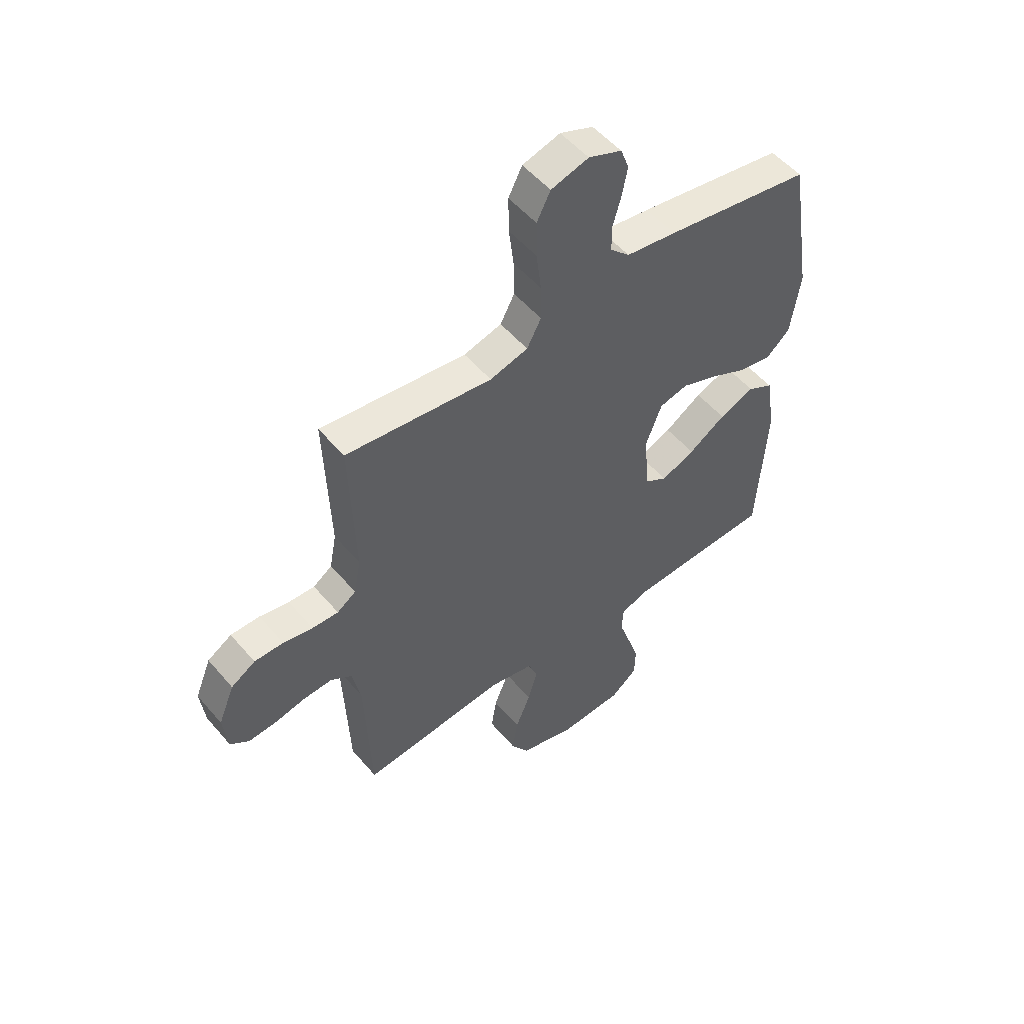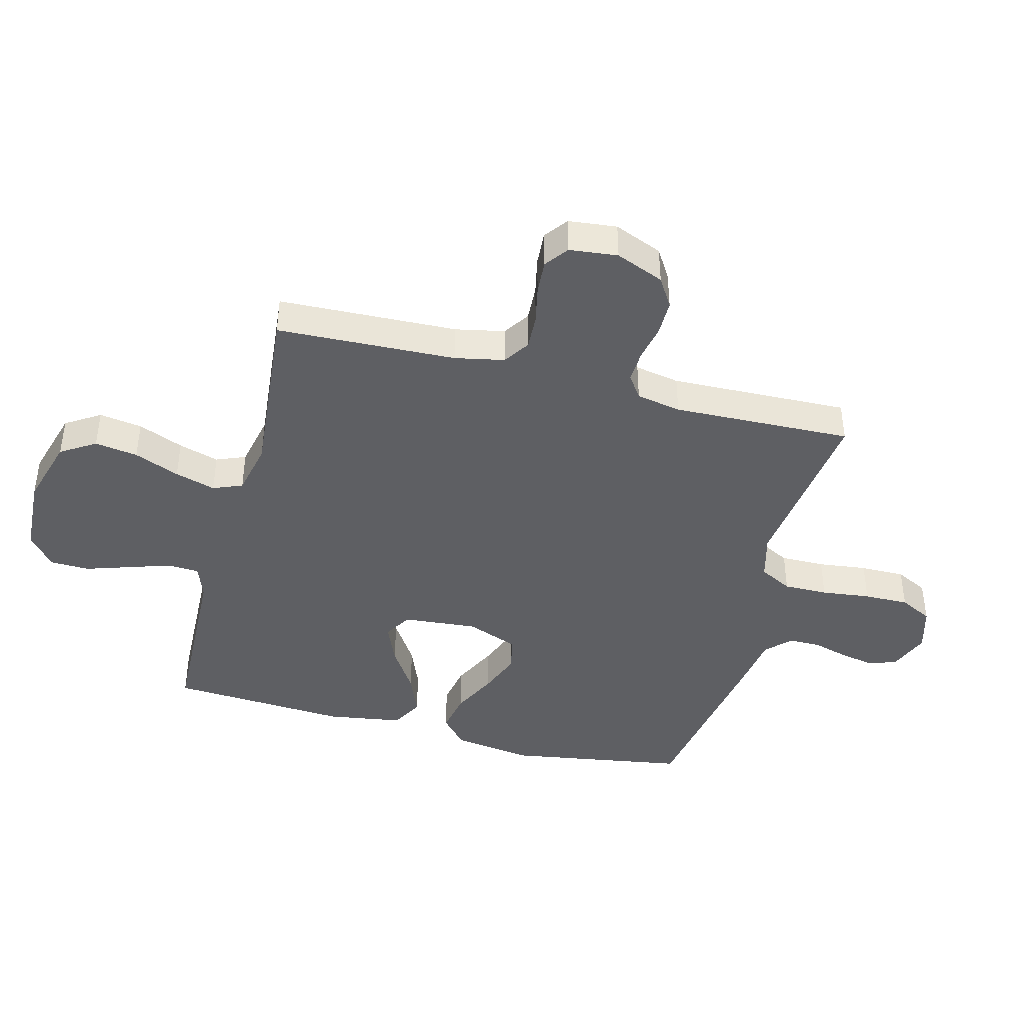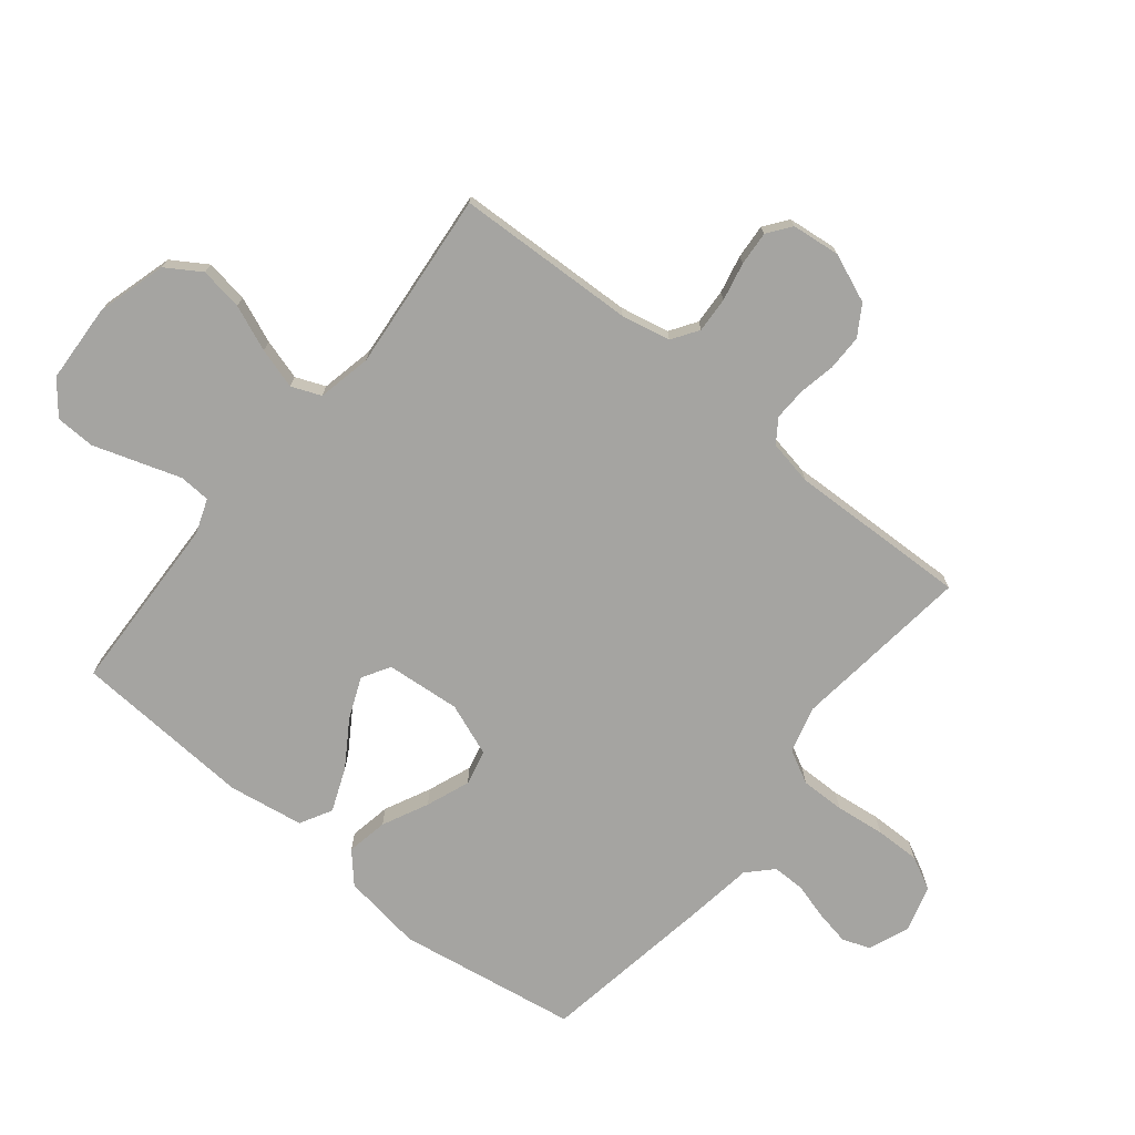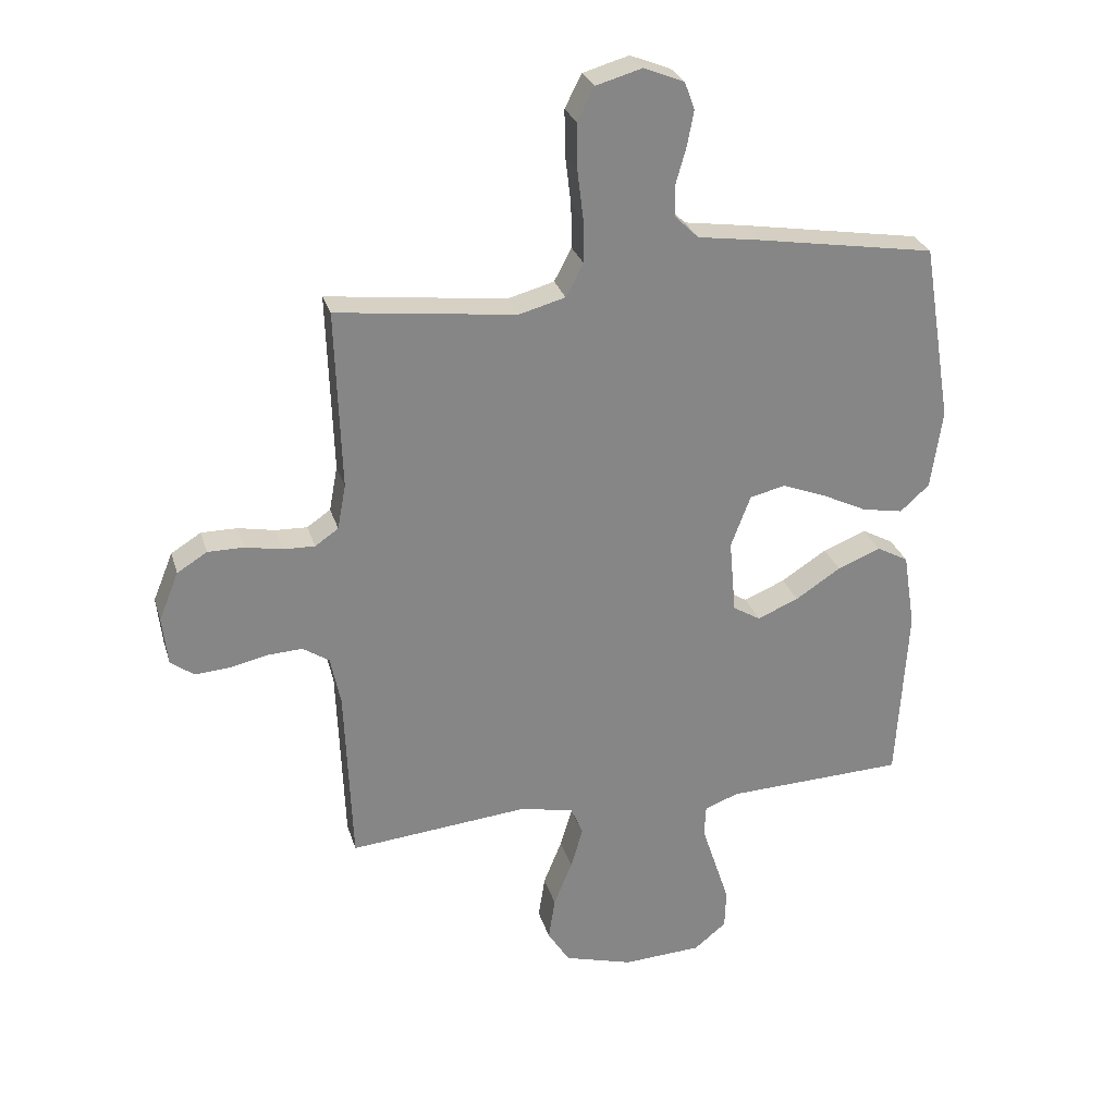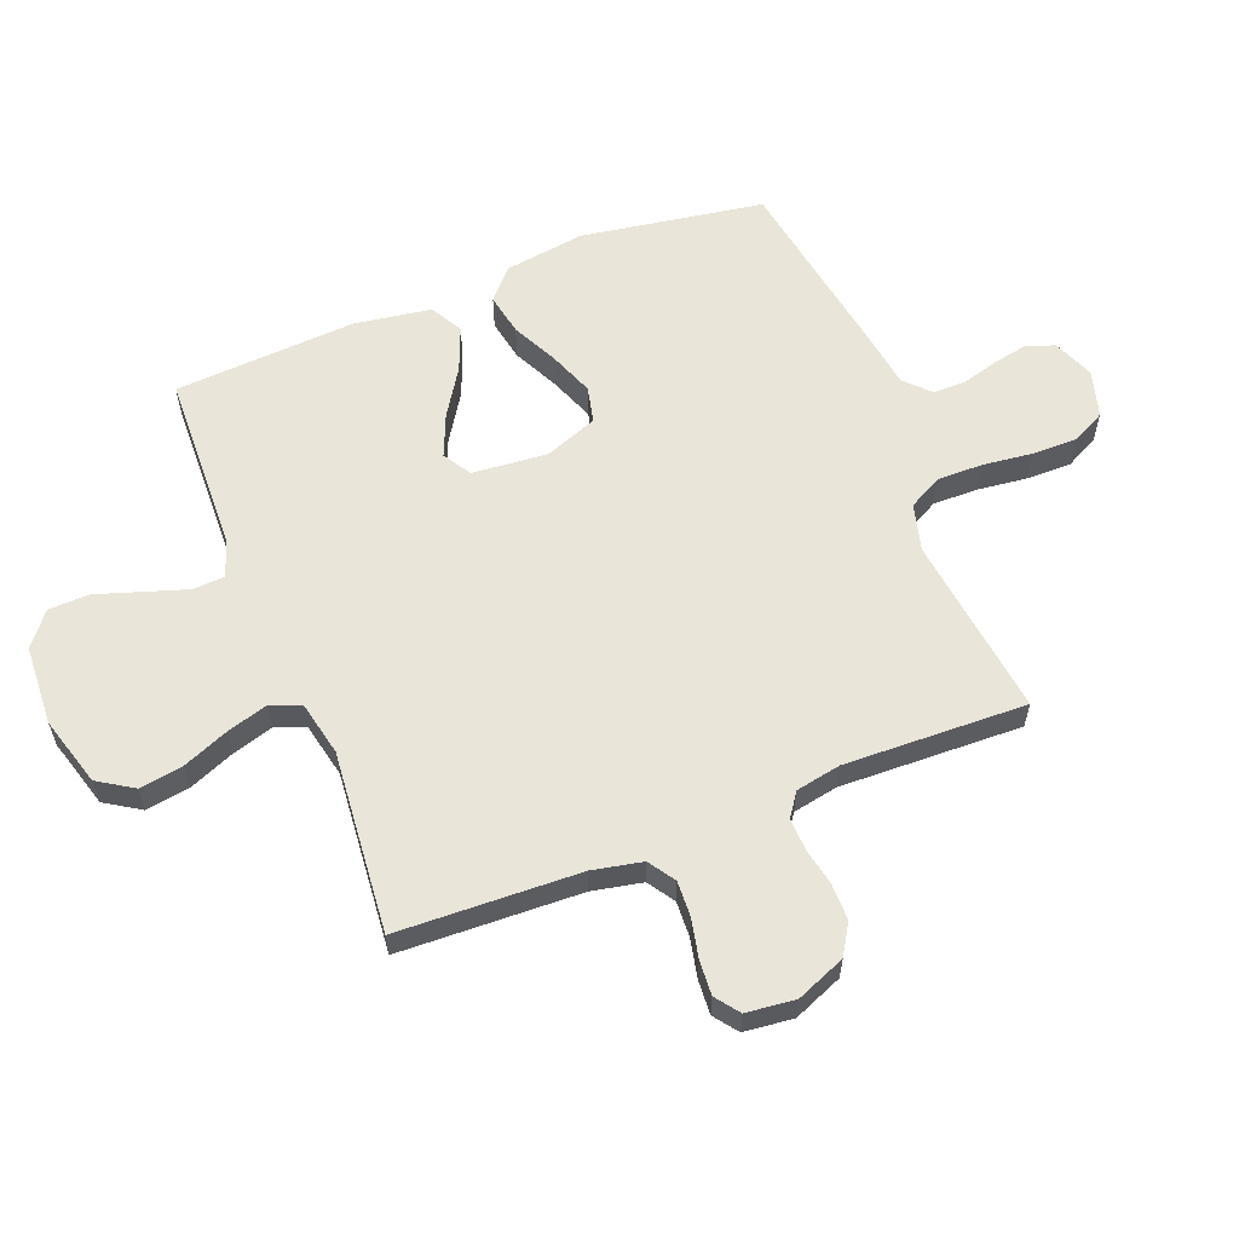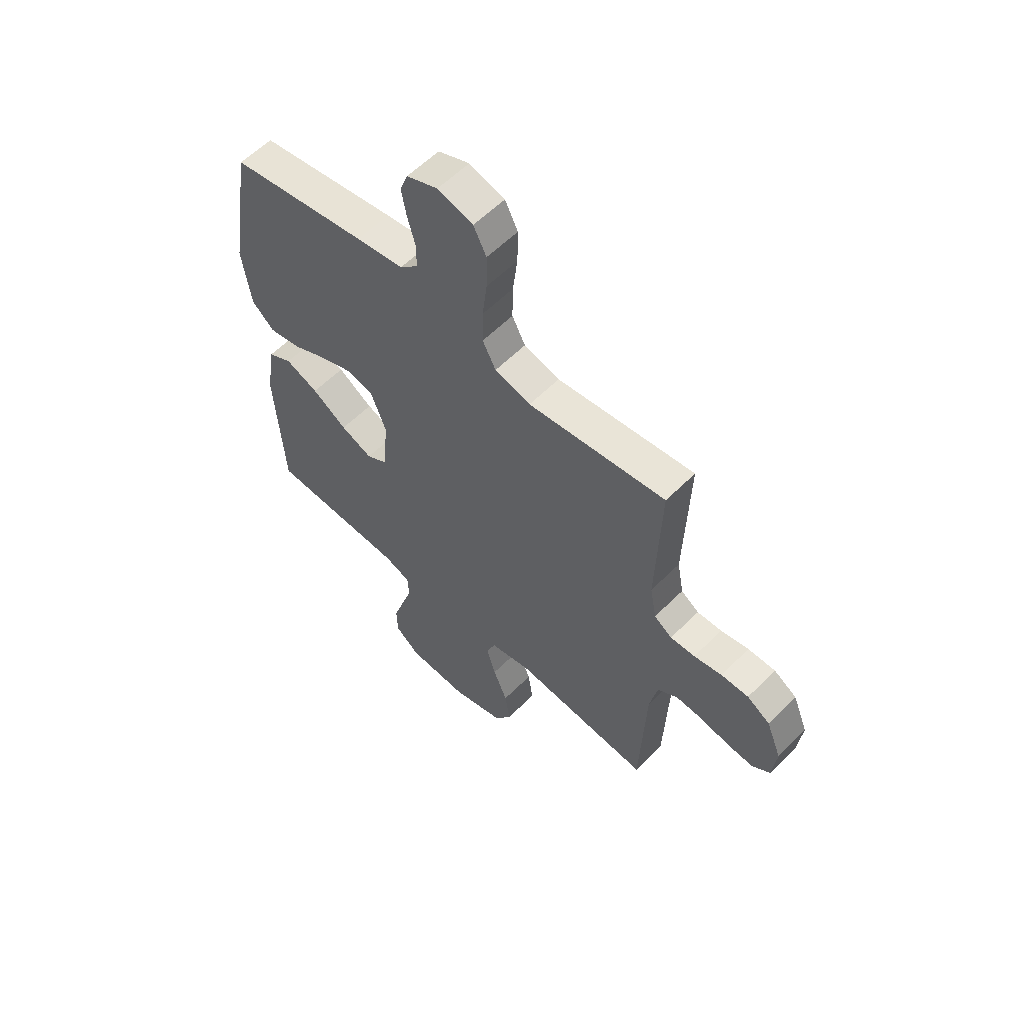
<metadata>
{"format":"obj","ext":"obj","renderer":"f3d","projection":"perspective","resolution":1024,"background":"white","views":[{"elev":53.0,"azim":-39.2,"up":"+Z"},{"elev":-42.0,"azim":-104.7,"up":"+Y"},{"elev":-73.4,"azim":-129.0,"up":"+Y"},{"elev":27.9,"azim":-15.5,"up":"+Z"},{"elev":59.7,"azim":-111.6,"up":"+Y"},{"elev":58.4,"azim":-135.9,"up":"+Z"}]}
</metadata>
<code>
v -0.5 0.07 -0.5
v -0.512 0.07 -0.2
v -0.529 0.07 -0.118
v -0.573 0.07 -0.089
v -0.632 0.07 -0.092
v -0.696 0.07 -0.106
v -0.753 0.07 -0.11
v -0.792 0.07 -0.081
v -0.801 0.07 0
v -0.768 0.07 0.081
v -0.718 0.07 0.112
v -0.658 0.07 0.112
v -0.597 0.07 0.1
v -0.543 0.07 0.098
v -0.504 0.07 0.125
v -0.49 0.07 0.2
v -0.5 0.07 0.5
v -0.2 0.07 0.464
v -0.122 0.07 0.485
v -0.093 0.07 0.54
v -0.094 0.07 0.614
v -0.104 0.07 0.696
v -0.105 0.07 0.771
v -0.077 0.07 0.826
v 0 0.07 0.848
v 0.068 0.07 0.821
v 0.085 0.07 0.775
v 0.074 0.07 0.717
v 0.057 0.07 0.657
v 0.057 0.07 0.603
v 0.097 0.07 0.564
v 0.2 0.07 0.549
v 0.5 0.07 0.5
v 0.549 0.07 0.2
v 0.53 0.07 0.067
v 0.481 0.07 0.023
v 0.412 0.07 0.036
v 0.336 0.07 0.073
v 0.263 0.07 0.101
v 0.204 0.07 0.087
v 0.171 0.07 0
v 0.182 0.07 -0.124
v 0.228 0.07 -0.152
v 0.297 0.07 -0.123
v 0.373 0.07 -0.074
v 0.445 0.07 -0.045
v 0.498 0.07 -0.074
v 0.518 0.07 -0.2
v 0.5 0.07 -0.5
v 0.2 0.07 -0.511
v 0.143 0.07 -0.532
v 0.14 0.07 -0.584
v 0.163 0.07 -0.654
v 0.188 0.07 -0.73
v 0.186 0.07 -0.796
v 0.132 0.07 -0.84
v 0 0.07 -0.847
v -0.115 0.07 -0.814
v -0.152 0.07 -0.756
v -0.141 0.07 -0.684
v -0.11 0.07 -0.608
v -0.09 0.07 -0.54
v -0.11 0.07 -0.491
v -0.2 0.07 -0.472
v -0.5 0 -0.5
v -0.512 0 -0.2
v -0.529 0 -0.118
v -0.573 0 -0.089
v -0.632 0 -0.092
v -0.696 0 -0.106
v -0.753 0 -0.11
v -0.792 0 -0.081
v -0.801 0 0
v -0.768 0 0.081
v -0.718 0 0.112
v -0.658 0 0.112
v -0.597 0 0.1
v -0.543 0 0.098
v -0.504 0 0.125
v -0.49 0 0.2
v -0.5 0 0.5
v -0.2 0 0.464
v -0.122 0 0.485
v -0.093 0 0.54
v -0.094 0 0.614
v -0.104 0 0.696
v -0.105 0 0.771
v -0.077 0 0.826
v 0 0 0.848
v 0.068 0 0.821
v 0.085 0 0.775
v 0.074 0 0.717
v 0.057 0 0.657
v 0.057 0 0.603
v 0.097 0 0.564
v 0.2 0 0.549
v 0.5 0 0.5
v 0.549 0 0.2
v 0.53 0 0.067
v 0.481 0 0.023
v 0.412 0 0.036
v 0.336 0 0.073
v 0.263 0 0.101
v 0.204 0 0.087
v 0.171 0 0
v 0.182 0 -0.124
v 0.228 0 -0.152
v 0.297 0 -0.123
v 0.373 0 -0.074
v 0.445 0 -0.045
v 0.498 0 -0.074
v 0.518 0 -0.2
v 0.5 0 -0.5
v 0.2 0 -0.511
v 0.143 0 -0.532
v 0.14 0 -0.584
v 0.163 0 -0.654
v 0.188 0 -0.73
v 0.186 0 -0.796
v 0.132 0 -0.84
v 0 0 -0.847
v -0.115 0 -0.814
v -0.152 0 -0.756
v -0.141 0 -0.684
v -0.11 0 -0.608
v -0.09 0 -0.54
v -0.11 0 -0.491
v -0.2 0 -0.472
f 59 60 61
f 58 59 61
f 57 58 61
f 56 57 61
f 55 56 61
f 54 55 61
f 53 54 61
f 52 53 61 62
f 51 52 62 63
f 48 49 50
f 47 48 50
f 46 47 50
f 45 46 50
f 44 45 50
f 51 63 64
f 50 51 64
f 44 50 64
f 43 44 64
f 36 37 38
f 35 36 38
f 34 35 38
f 33 34 38
f 32 33 38
f 31 32 38
f 30 31 38 39
f 27 28 29
f 26 27 29
f 25 26 29
f 24 25 29
f 23 24 29
f 22 23 29
f 21 22 29
f 20 21 29 30
f 30 39 40
f 20 30 40
f 19 20 40
f 16 17 18
f 19 40 41
f 18 19 41
f 16 18 41
f 15 16 41
f 11 12 13
f 10 11 13
f 9 10 13
f 8 9 13
f 7 8 13
f 6 7 13
f 5 6 13
f 4 5 13 14
f 64 1 2
f 43 64 2
f 42 43 2
f 15 41 42
f 14 15 42
f 4 14 42
f 3 4 42
f 2 3 42
f 125 124 123
f 125 123 122
f 125 122 121
f 125 121 120
f 125 120 119
f 125 119 118
f 125 118 117
f 126 125 117 116
f 127 126 116 115
f 114 113 112
f 114 112 111
f 114 111 110
f 114 110 109
f 114 109 108
f 128 127 115
f 128 115 114
f 128 114 108
f 128 108 107
f 102 101 100
f 102 100 99
f 102 99 98
f 102 98 97
f 102 97 96
f 102 96 95
f 103 102 95 94
f 93 92 91
f 93 91 90
f 93 90 89
f 93 89 88
f 93 88 87
f 93 87 86
f 93 86 85
f 94 93 85 84
f 104 103 94
f 104 94 84
f 104 84 83
f 82 81 80
f 105 104 83
f 105 83 82
f 105 82 80
f 105 80 79
f 77 76 75
f 77 75 74
f 77 74 73
f 77 73 72
f 77 72 71
f 77 71 70
f 77 70 69
f 78 77 69 68
f 66 65 128
f 66 128 107
f 66 107 106
f 106 105 79
f 106 79 78
f 106 78 68
f 106 68 67
f 106 67 66
f 1 65 66 2
f 2 66 67 3
f 3 67 68 4
f 4 68 69 5
f 5 69 70 6
f 6 70 71 7
f 7 71 72 8
f 8 72 73 9
f 9 73 74 10
f 10 74 75 11
f 11 75 76 12
f 12 76 77 13
f 13 77 78 14
f 14 78 79 15
f 15 79 80 16
f 16 80 81 17
f 17 81 82 18
f 18 82 83 19
f 19 83 84 20
f 20 84 85 21
f 21 85 86 22
f 22 86 87 23
f 23 87 88 24
f 24 88 89 25
f 25 89 90 26
f 26 90 91 27
f 27 91 92 28
f 28 92 93 29
f 29 93 94 30
f 30 94 95 31
f 31 95 96 32
f 32 96 97 33
f 33 97 98 34
f 34 98 99 35
f 35 99 100 36
f 36 100 101 37
f 37 101 102 38
f 38 102 103 39
f 39 103 104 40
f 40 104 105 41
f 41 105 106 42
f 42 106 107 43
f 43 107 108 44
f 44 108 109 45
f 45 109 110 46
f 46 110 111 47
f 47 111 112 48
f 48 112 113 49
f 49 113 114 50
f 50 114 115 51
f 51 115 116 52
f 52 116 117 53
f 53 117 118 54
f 54 118 119 55
f 55 119 120 56
f 56 120 121 57
f 57 121 122 58
f 58 122 123 59
f 59 123 124 60
f 60 124 125 61
f 61 125 126 62
f 62 126 127 63
f 63 127 128 64
f 64 128 65 1

</code>
